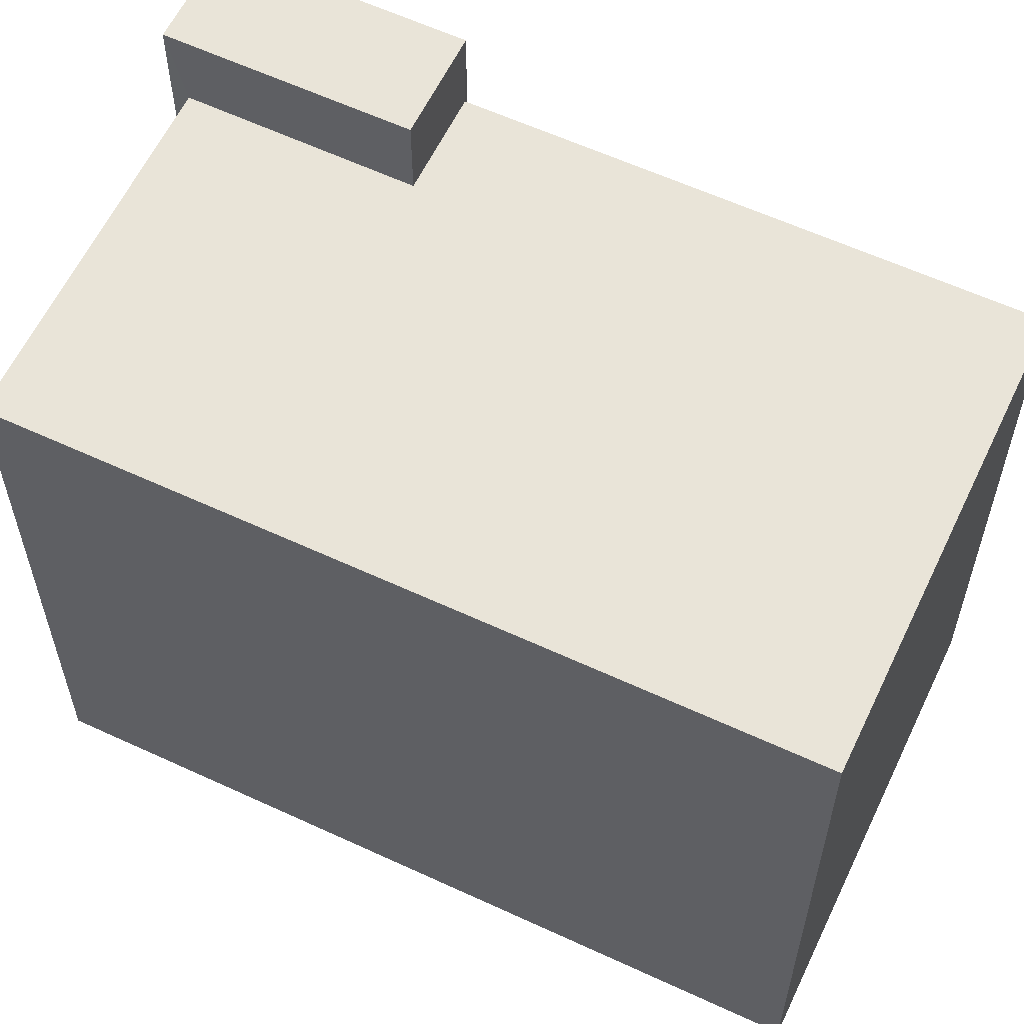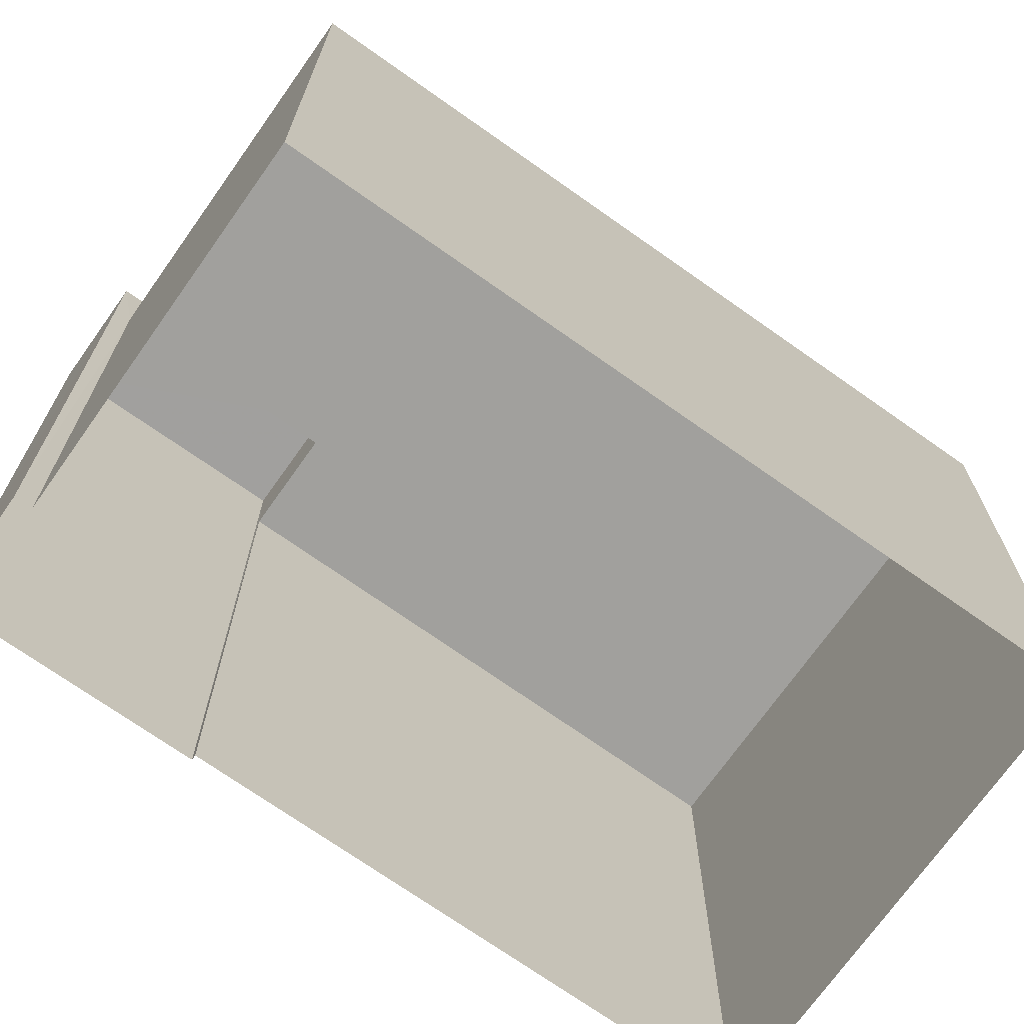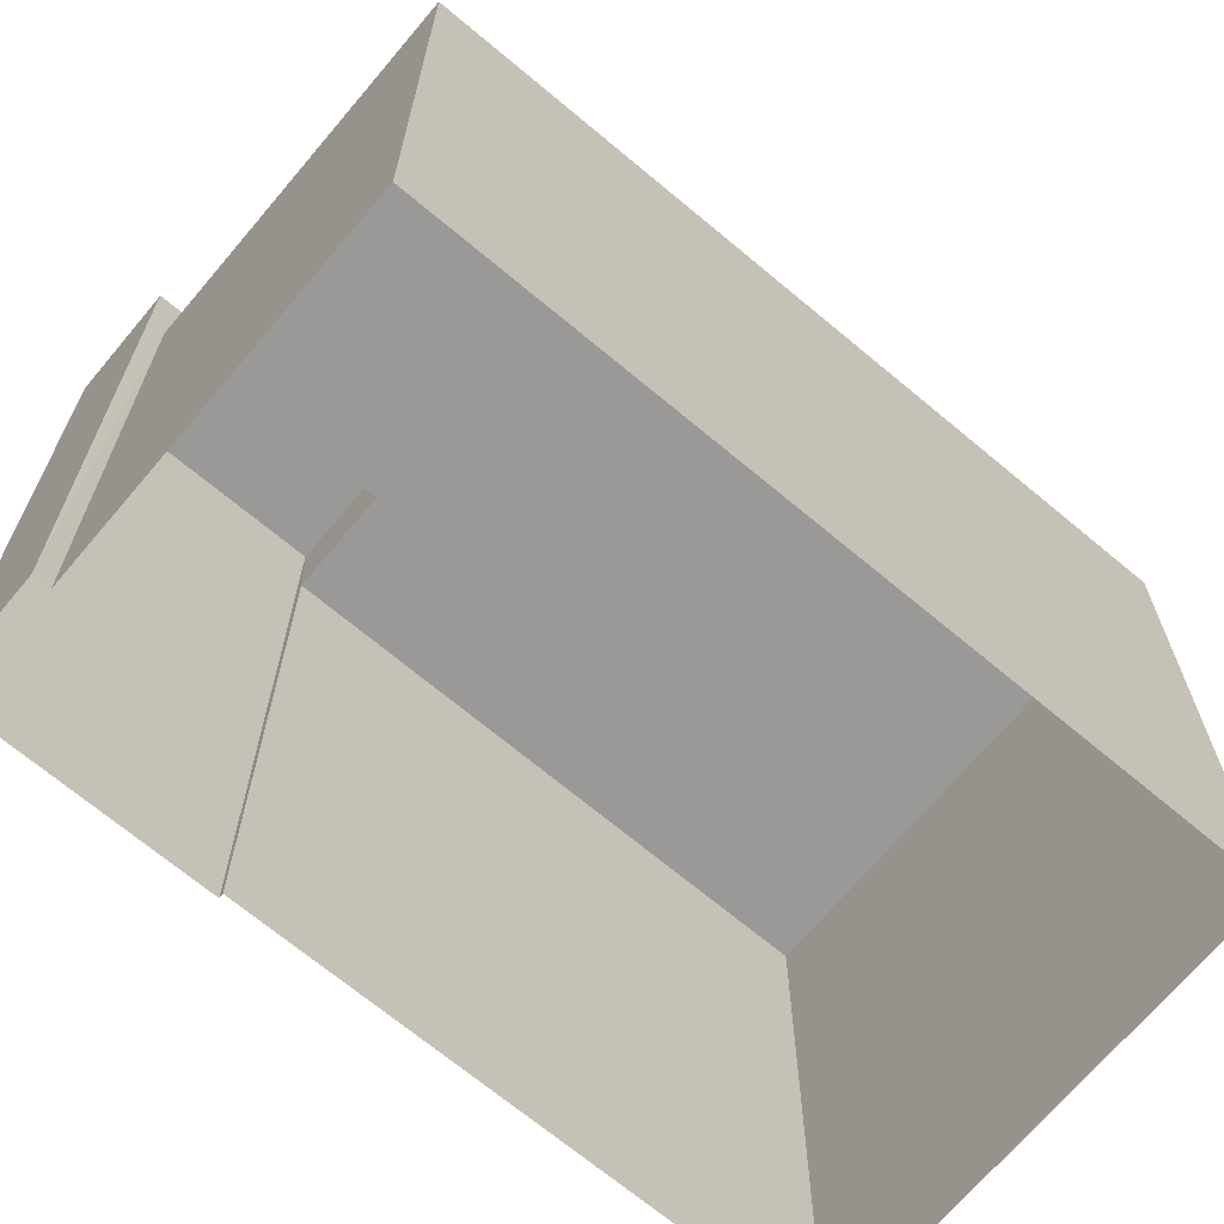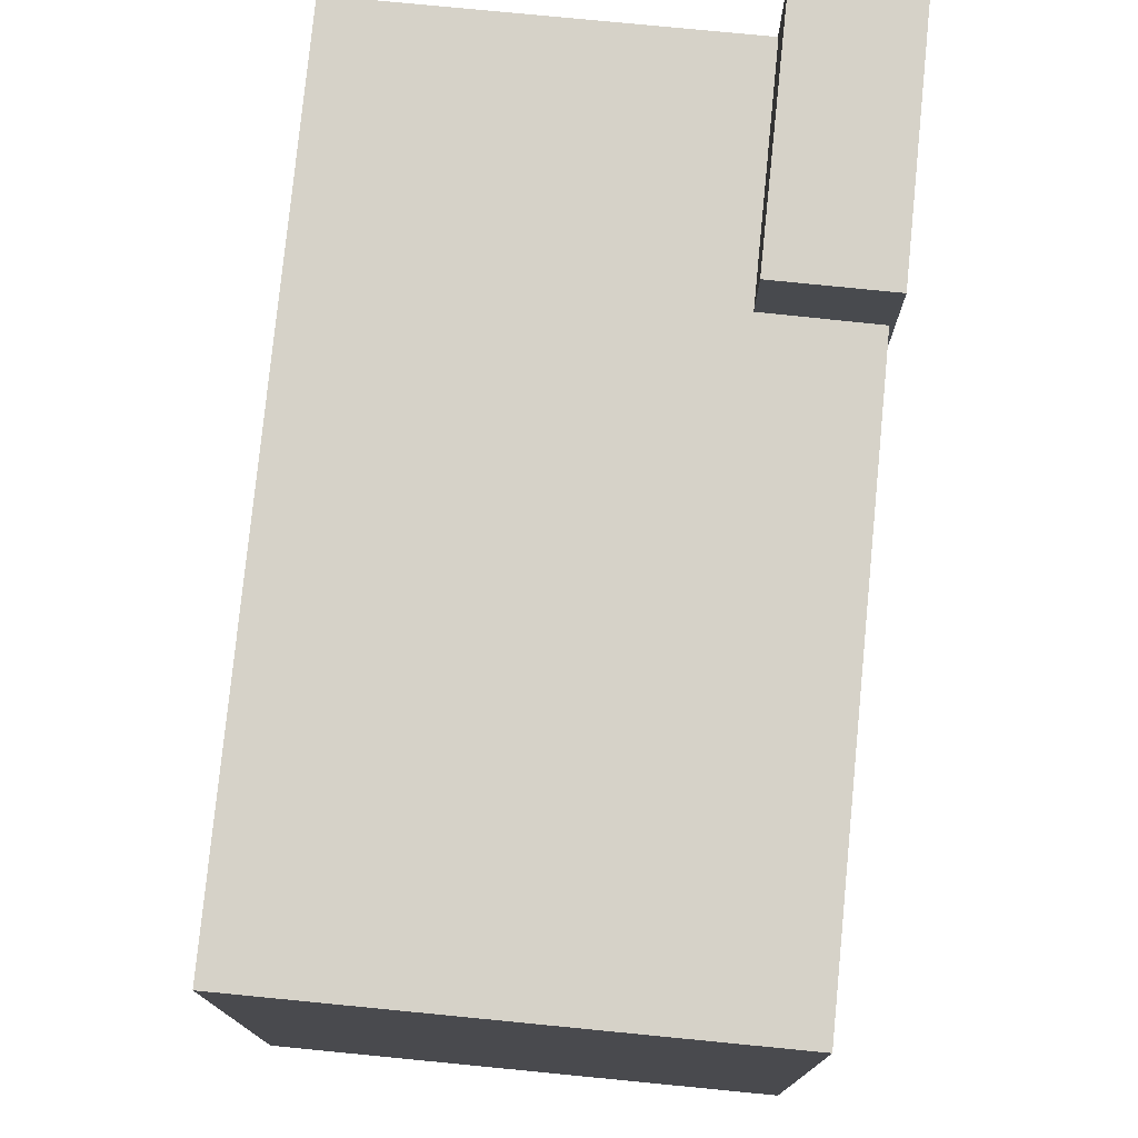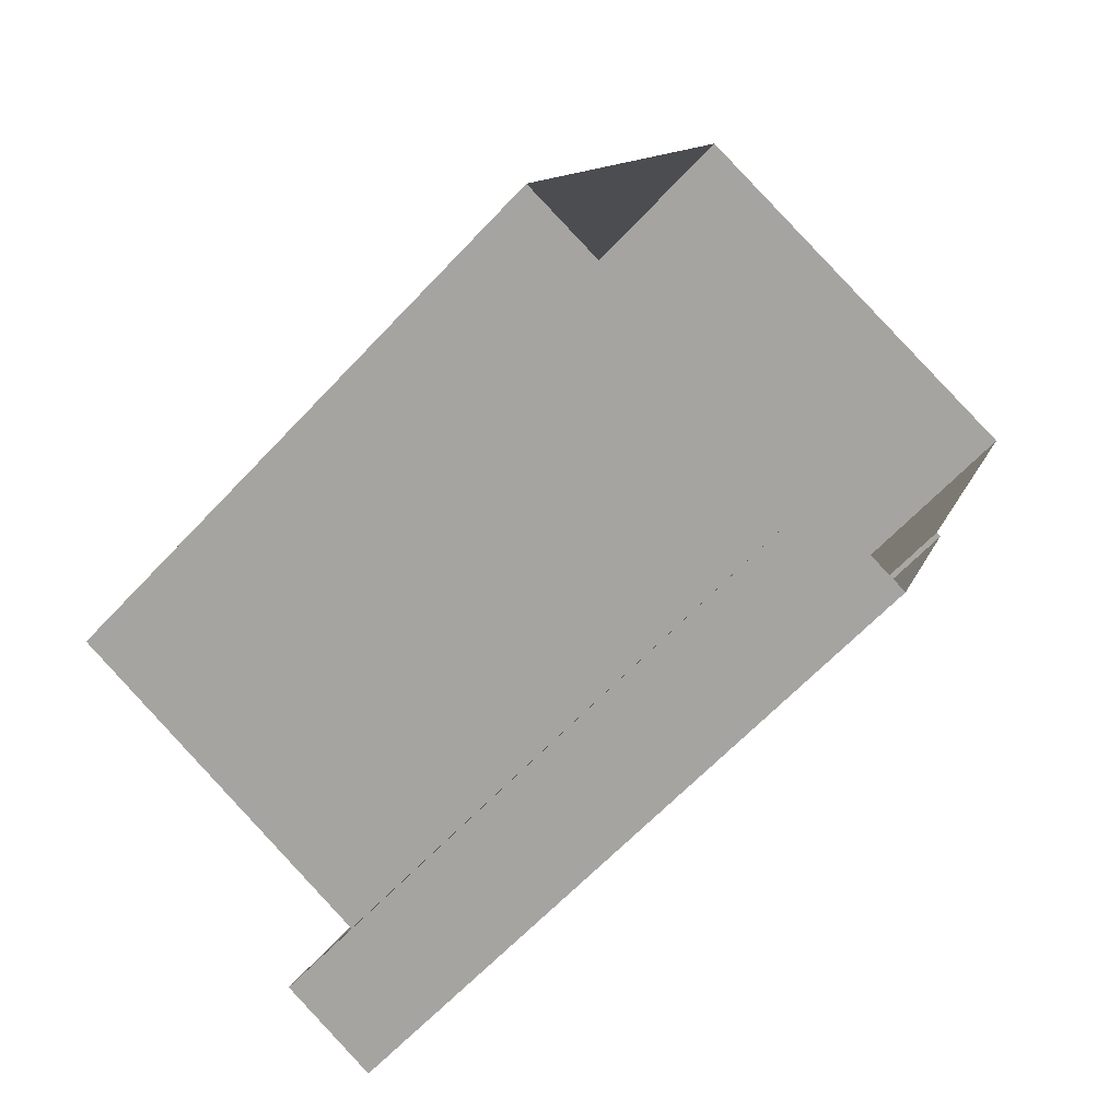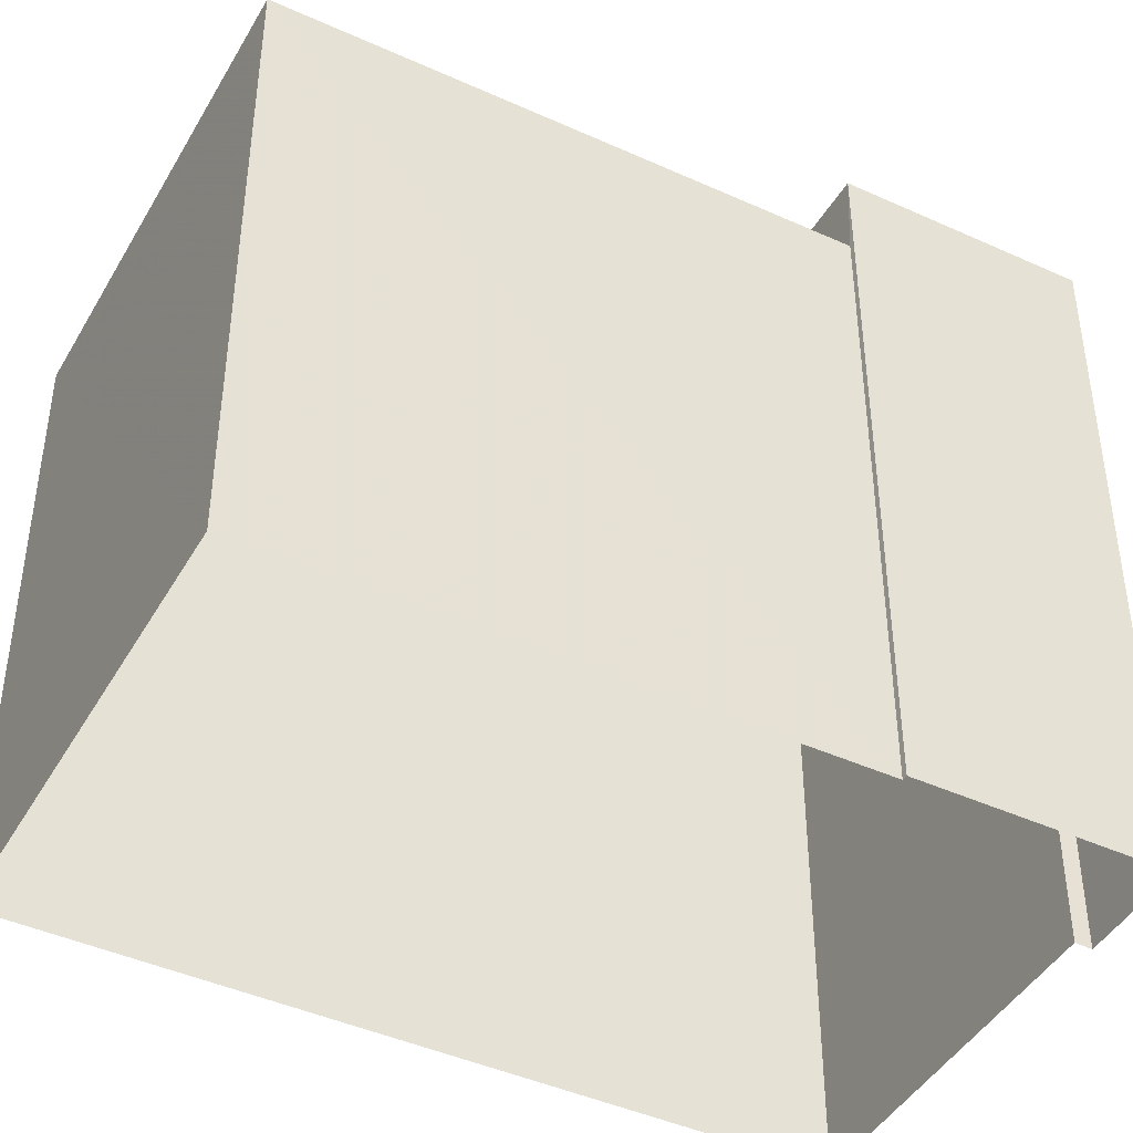
<metadata>
{"format":"obj","ext":"obj","renderer":"f3d","projection":"perspective","resolution":1024,"background":"white","views":[{"elev":60.3,"azim":136.5,"up":"+Z"},{"elev":-71.6,"azim":75.8,"up":"+Z"},{"elev":-68.9,"azim":71.1,"up":"+Z"},{"elev":77.5,"azim":-153.3,"up":"+Z"},{"elev":-63.4,"azim":137.1,"up":"+Y"},{"elev":-44.0,"azim":-96.9,"up":"+Z"}]}
</metadata>
<code>
v -8.831e+04 -1.009e+05 2.106
v -8.831e+04 -1.009e+05 2.108
v -8.832e+04 -1.009e+05 2.108
v -8.832e+04 -1.009e+05 2.106
v -8.831e+04 -1.009e+05 2.108
v -8.831e+04 -1.009e+05 2.108
v -8.831e+04 -1.009e+05 2.109
v -8.832e+04 -1.009e+05 2.108
v -8.831e+04 -1.009e+05 10.6
v -8.831e+04 -1.009e+05 10.6
v -8.831e+04 -1.009e+05 10.6
v -8.832e+04 -1.009e+05 10.6
v -8.832e+04 -1.009e+05 9.593
v -8.831e+04 -1.009e+05 9.595
v -8.831e+04 -1.009e+05 9.593
v -8.831e+04 -1.009e+05 9.596
v -8.832e+04 -1.009e+05 9.595
v -8.831e+04 -1.009e+05 9.596
f 1 2 3
f 4 1 3
f 5 6 7
f 2 5 3
f 8 3 7
f 3 5 7
f 9 10 11
f 9 12 10
f 13 14 15
f 15 14 16
f 13 17 14
f 16 14 18
f 11 10 7
f 6 11 7
f 12 8 7
f 10 12 7
f 9 17 12
f 12 17 8
f 9 14 17
f 8 17 3
f 14 9 18
f 5 18 6
f 6 18 11
f 18 9 11
f 18 2 16
f 18 5 2
f 3 13 4
f 3 17 13
f 15 1 4
f 13 15 4
f 15 2 1
f 15 16 2

</code>
